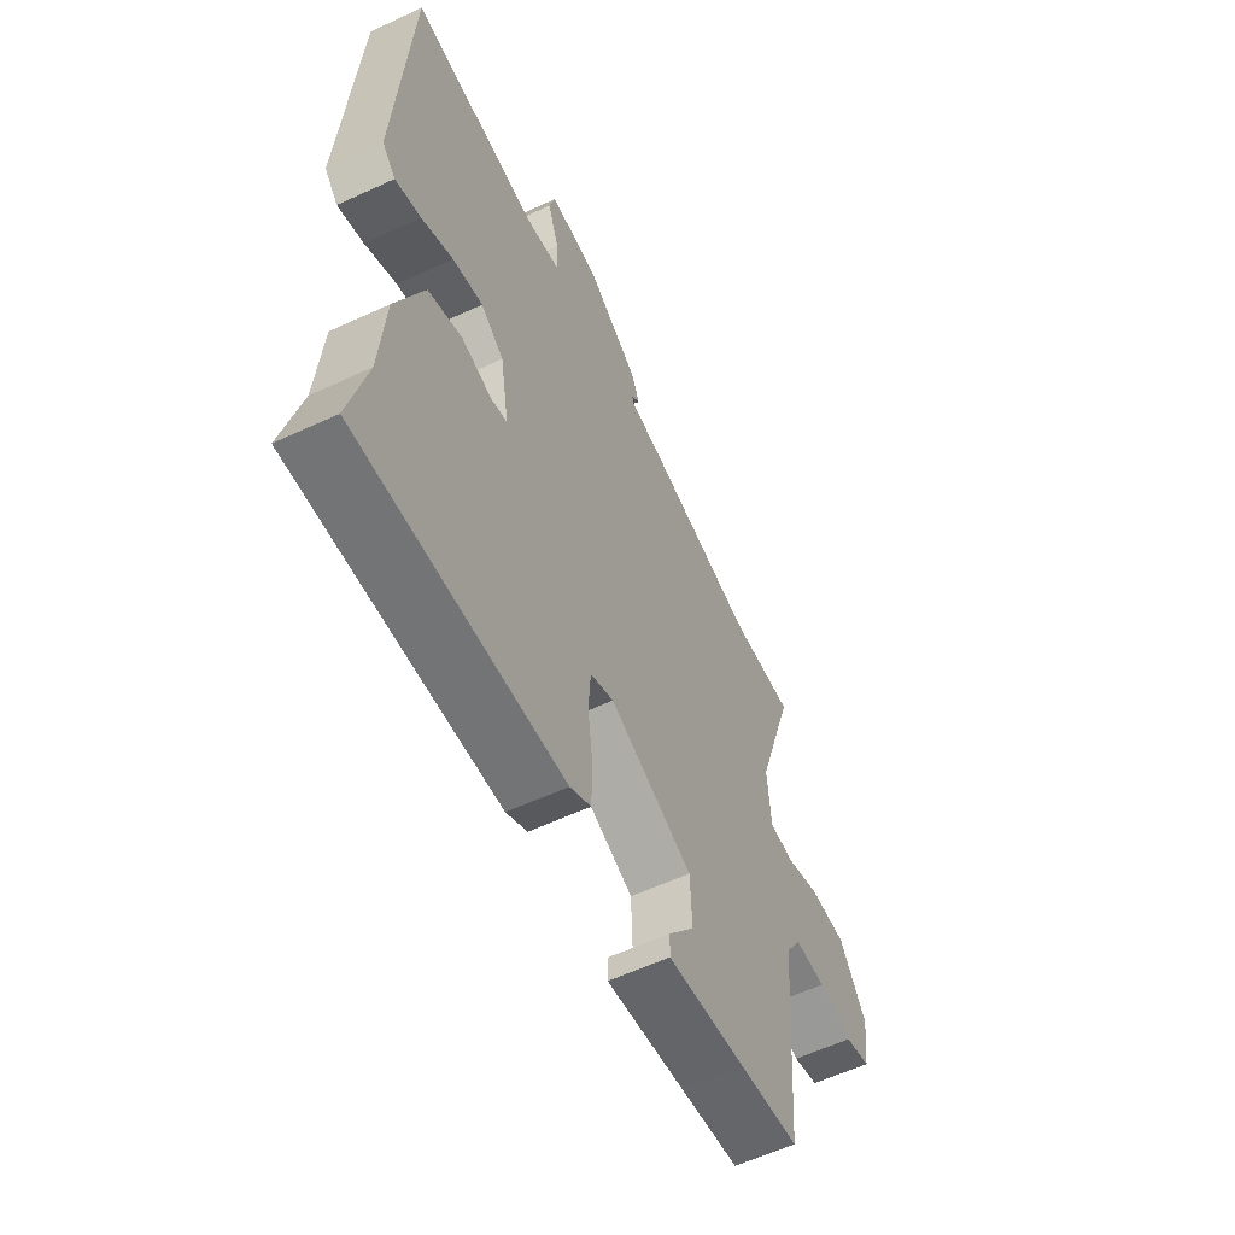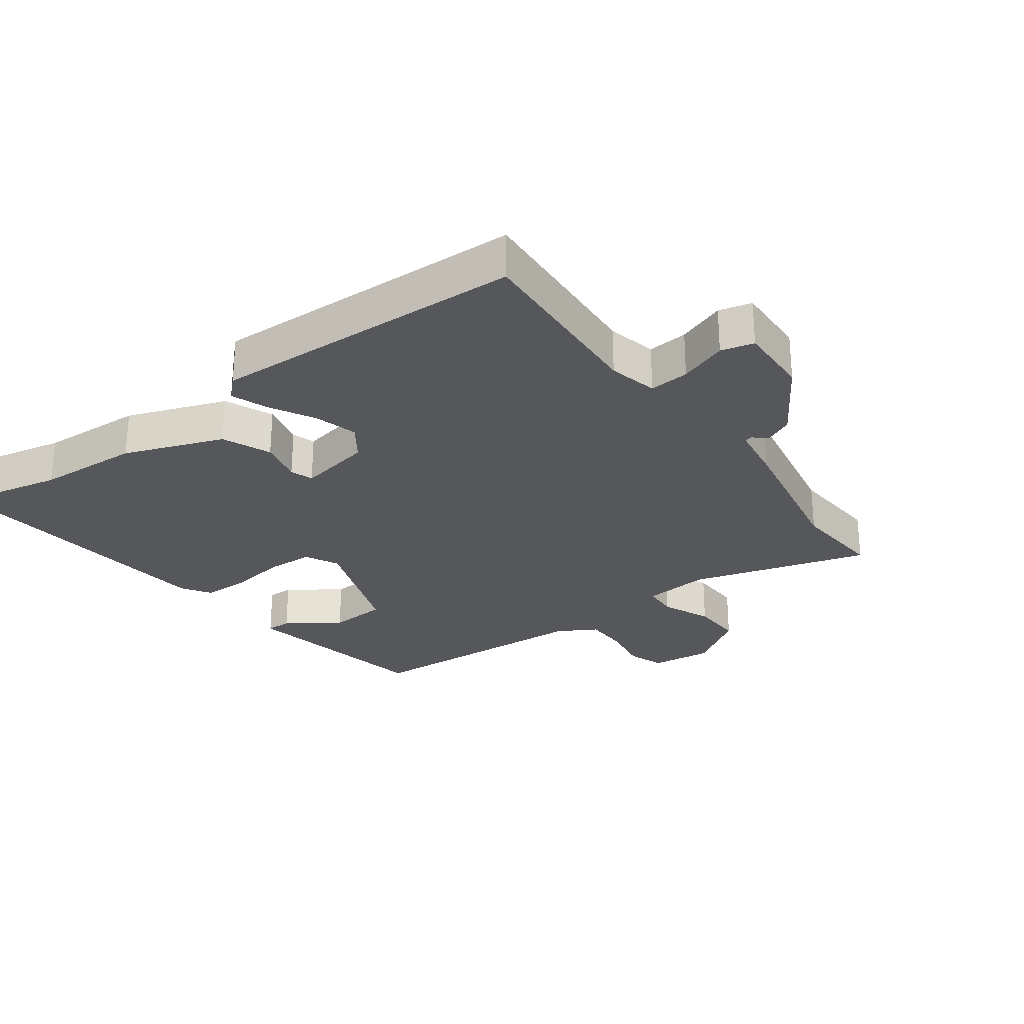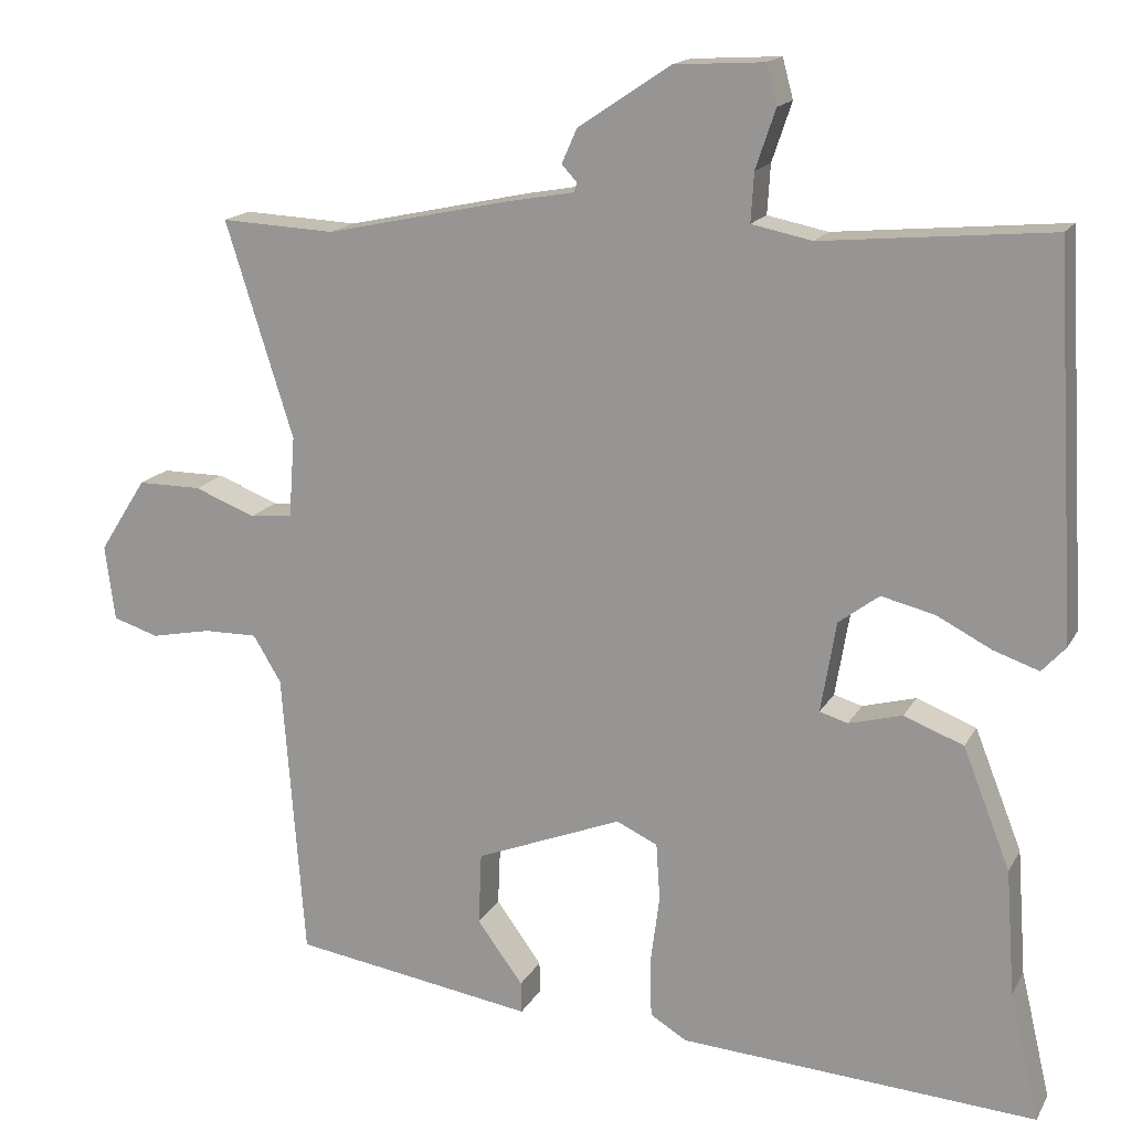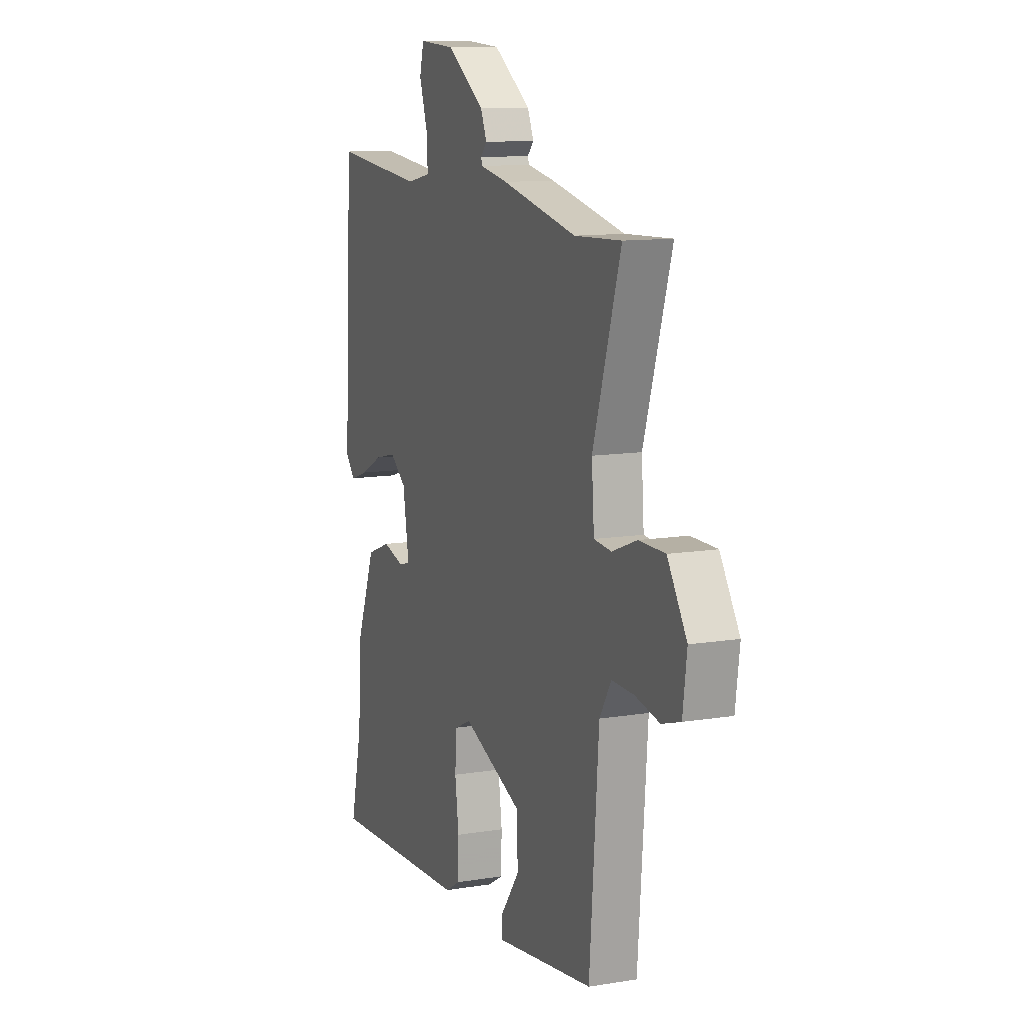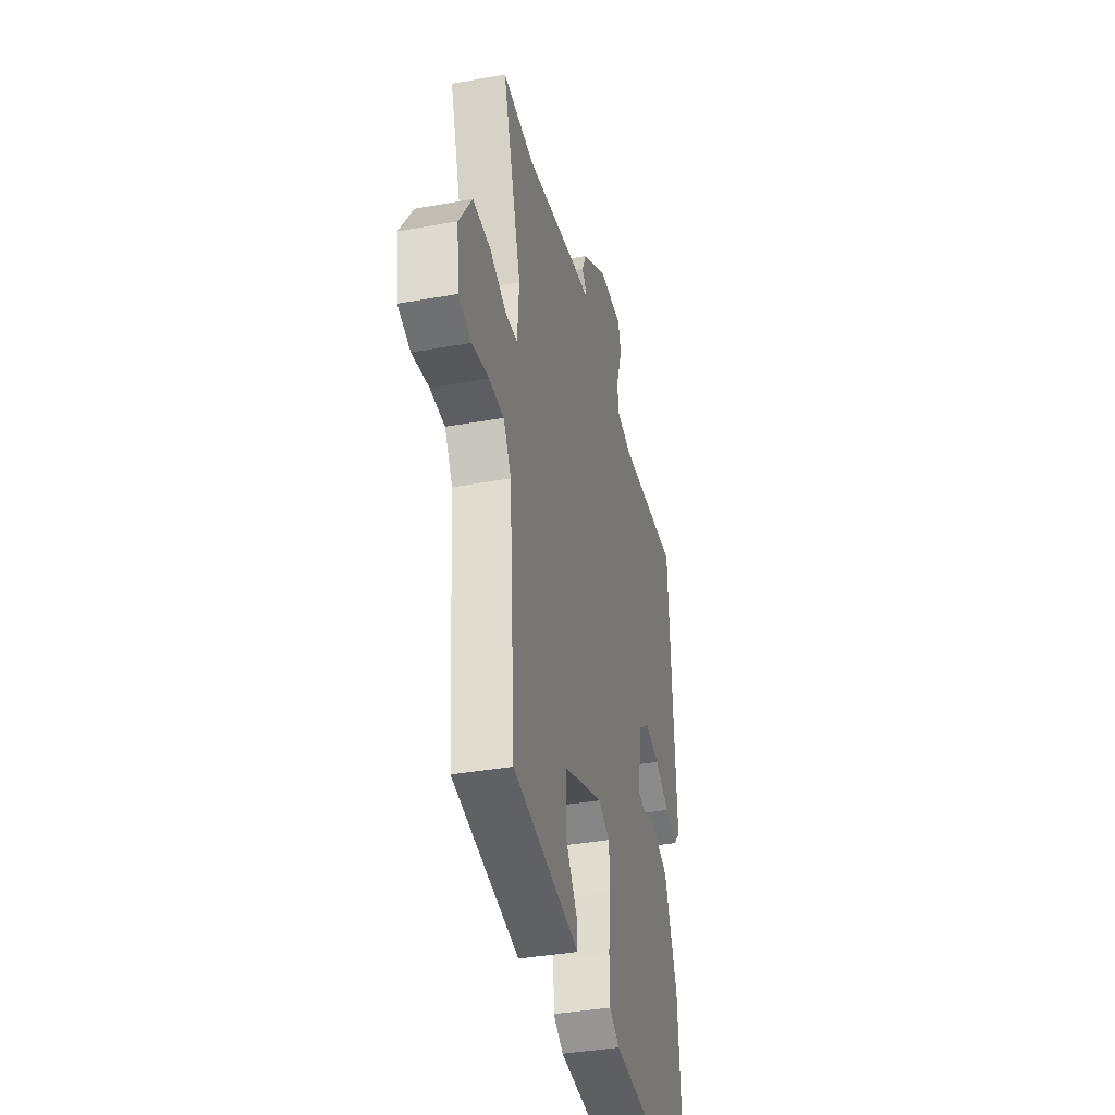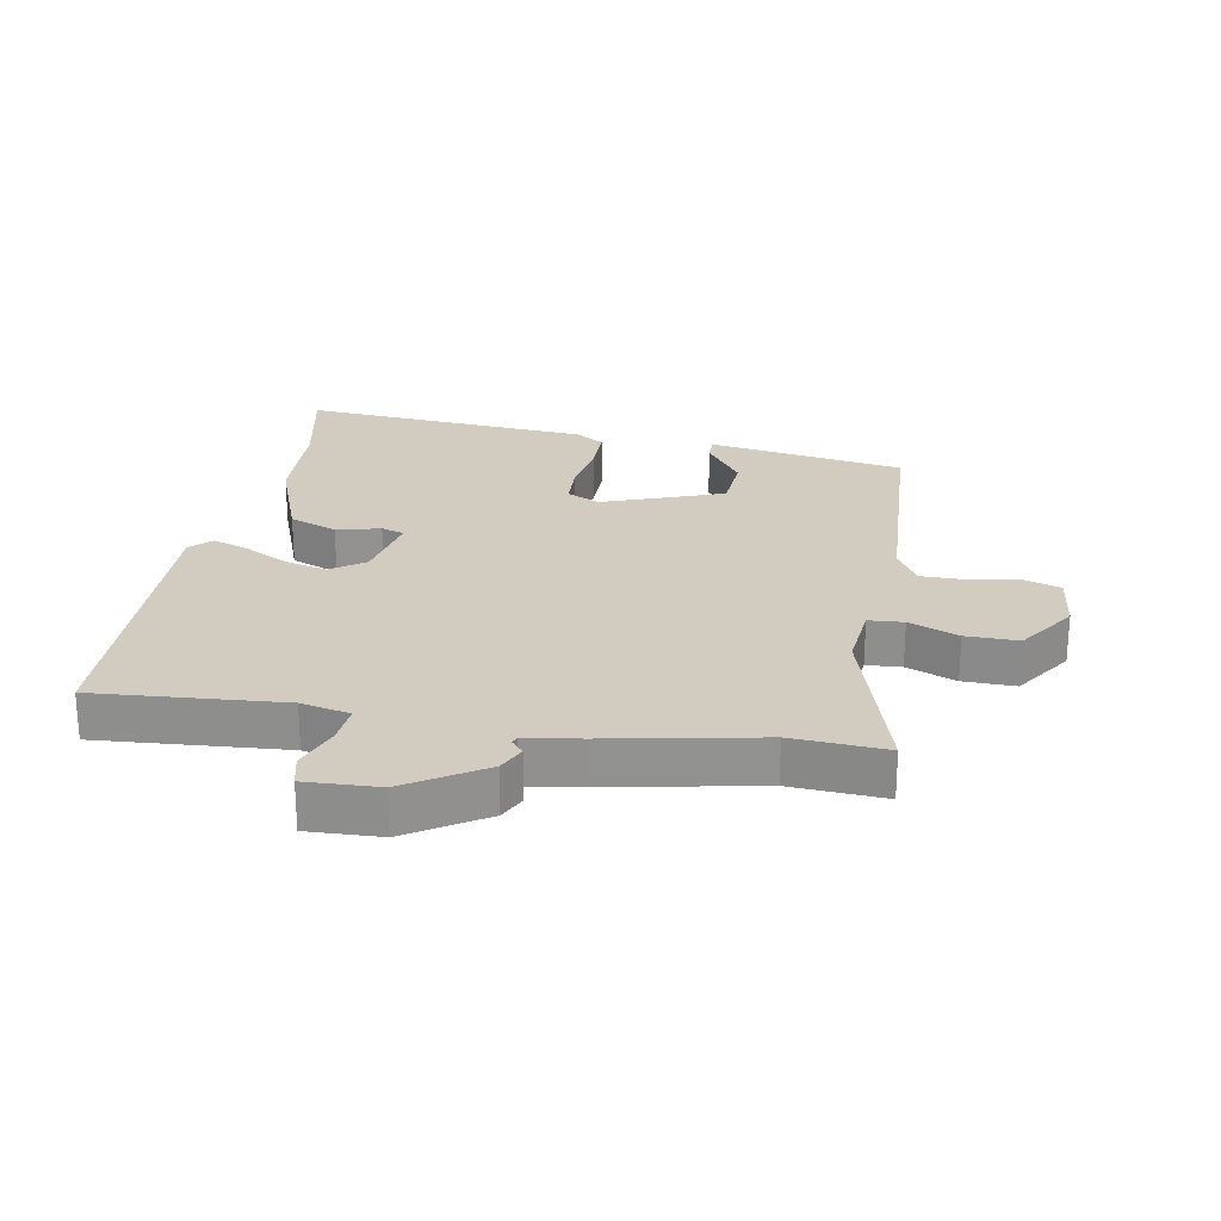
<metadata>
{"format":"obj","ext":"obj","renderer":"f3d","projection":"perspective","resolution":1024,"background":"white","views":[{"elev":-59.3,"azim":-64.5,"up":"+Z"},{"elev":-27.1,"azim":-52.3,"up":"+Y"},{"elev":16.3,"azim":-159.6,"up":"+Z"},{"elev":11.6,"azim":68.5,"up":"+Z"},{"elev":-38.1,"azim":102.8,"up":"+Z"},{"elev":24.2,"azim":11.3,"up":"+Y"}]}
</metadata>
<code>
v -0.497 0.07 0.551
v -0.198 0.07 0.523
v -0.119 0.07 0.539
v -0.123 0.07 0.603
v -0.149 0.07 0.68
v -0.135 0.07 0.732
v -0.018 0.07 0.725
v 0.103 0.07 0.644
v 0.123 0.07 0.599
v 0.103 0.07 0.577
v 0.107 0.07 0.565
v 0.196 0.07 0.549
v 0.437 0.07 0.497
v 0.587 0.07 0.504
v 0.498 0.07 0.222
v 0.506 0.07 0.115
v 0.562 0.07 0.11
v 0.642 0.07 0.141
v 0.726 0.07 0.141
v 0.788 0.07 0.044
v 0.775 0.07 -0.055
v 0.715 0.07 -0.074
v 0.636 0.07 -0.058
v 0.565 0.07 -0.057
v 0.528 0.07 -0.118
v 0.499 0.07 -0.497
v 0.362 0.07 -0.518
v 0.181 0.07 -0.546
v 0.182 0.07 -0.505
v 0.242 0.07 -0.423
v 0.238 0.07 -0.329
v 0.046 0.07 -0.253
v -0.008 0.07 -0.278
v -0.013 0.07 -0.353
v -0.001 0.07 -0.444
v -0.003 0.07 -0.52
v -0.051 0.07 -0.549
v -0.519 0.07 -0.58
v -0.48 0.07 -0.413
v -0.468 0.07 -0.248
v -0.406 0.07 -0.091
v -0.328 0.07 -0.061
v -0.258 0.07 -0.08
v -0.221 0.07 -0.069
v -0.241 0.07 0.05
v -0.294 0.07 0.09
v -0.364 0.07 0.073
v -0.436 0.07 0.036
v -0.495 0.07 0.016
v -0.526 0.07 0.05
v -0.497 0 0.551
v -0.198 0 0.523
v -0.119 0 0.539
v -0.123 0 0.603
v -0.149 0 0.68
v -0.135 0 0.732
v -0.018 0 0.725
v 0.103 0 0.644
v 0.123 0 0.599
v 0.103 0 0.577
v 0.107 0 0.565
v 0.196 0 0.549
v 0.437 0 0.497
v 0.587 0 0.504
v 0.498 0 0.222
v 0.506 0 0.115
v 0.562 0 0.11
v 0.642 0 0.141
v 0.726 0 0.141
v 0.788 0 0.044
v 0.775 0 -0.055
v 0.715 0 -0.074
v 0.636 0 -0.058
v 0.565 0 -0.057
v 0.528 0 -0.118
v 0.499 0 -0.497
v 0.362 0 -0.518
v 0.181 0 -0.546
v 0.182 0 -0.505
v 0.242 0 -0.423
v 0.238 0 -0.329
v 0.046 0 -0.253
v -0.008 0 -0.278
v -0.013 0 -0.353
v -0.001 0 -0.444
v -0.003 0 -0.52
v -0.051 0 -0.549
v -0.519 0 -0.58
v -0.48 0 -0.413
v -0.468 0 -0.248
v -0.406 0 -0.091
v -0.328 0 -0.061
v -0.258 0 -0.08
v -0.221 0 -0.069
v -0.241 0 0.05
v -0.294 0 0.09
v -0.364 0 0.073
v -0.436 0 0.036
v -0.495 0 0.016
v -0.526 0 0.05
f 50 1 2
f 49 50 2
f 48 49 2
f 47 48 2
f 46 47 2 3
f 45 46 3
f 44 45 3
f 41 42 43
f 40 41 43
f 39 40 43
f 39 43 44
f 38 39 44
f 37 38 44
f 36 37 44
f 35 36 44
f 34 35 44
f 33 34 44 3
f 27 28 29 30
f 27 30 31
f 26 27 31
f 25 26 31
f 24 25 31 32
f 21 22 23
f 20 21 23
f 19 20 23
f 18 19 23
f 17 18 23
f 16 17 23 24
f 13 14 15
f 13 15 16
f 12 13 16
f 11 12 16
f 8 9 10
f 7 8 10
f 6 7 10
f 5 6 10
f 4 5 10
f 4 10 11
f 3 4 11
f 33 3 11
f 32 33 11
f 11 16 24 32
f 52 51 100
f 52 100 99
f 52 99 98
f 52 98 97
f 53 52 97 96
f 53 96 95
f 53 95 94
f 93 92 91
f 93 91 90
f 93 90 89
f 94 93 89
f 94 89 88
f 94 88 87
f 94 87 86
f 94 86 85
f 94 85 84
f 53 94 84 83
f 80 79 78 77
f 81 80 77
f 81 77 76
f 81 76 75
f 82 81 75 74
f 73 72 71
f 73 71 70
f 73 70 69
f 73 69 68
f 73 68 67
f 74 73 67 66
f 65 64 63
f 66 65 63
f 66 63 62
f 66 62 61
f 60 59 58
f 60 58 57
f 60 57 56
f 60 56 55
f 60 55 54
f 61 60 54
f 61 54 53
f 61 53 83
f 61 83 82
f 82 74 66 61
f 1 51 52 2
f 2 52 53 3
f 3 53 54 4
f 4 54 55 5
f 5 55 56 6
f 6 56 57 7
f 7 57 58 8
f 8 58 59 9
f 9 59 60 10
f 10 60 61 11
f 11 61 62 12
f 12 62 63 13
f 13 63 64 14
f 14 64 65 15
f 15 65 66 16
f 16 66 67 17
f 17 67 68 18
f 18 68 69 19
f 19 69 70 20
f 20 70 71 21
f 21 71 72 22
f 22 72 73 23
f 23 73 74 24
f 24 74 75 25
f 25 75 76 26
f 26 76 77 27
f 27 77 78 28
f 28 78 79 29
f 29 79 80 30
f 30 80 81 31
f 31 81 82 32
f 32 82 83 33
f 33 83 84 34
f 34 84 85 35
f 35 85 86 36
f 36 86 87 37
f 37 87 88 38
f 38 88 89 39
f 39 89 90 40
f 40 90 91 41
f 41 91 92 42
f 42 92 93 43
f 43 93 94 44
f 44 94 95 45
f 45 95 96 46
f 46 96 97 47
f 47 97 98 48
f 48 98 99 49
f 49 99 100 50
f 50 100 51 1

</code>
